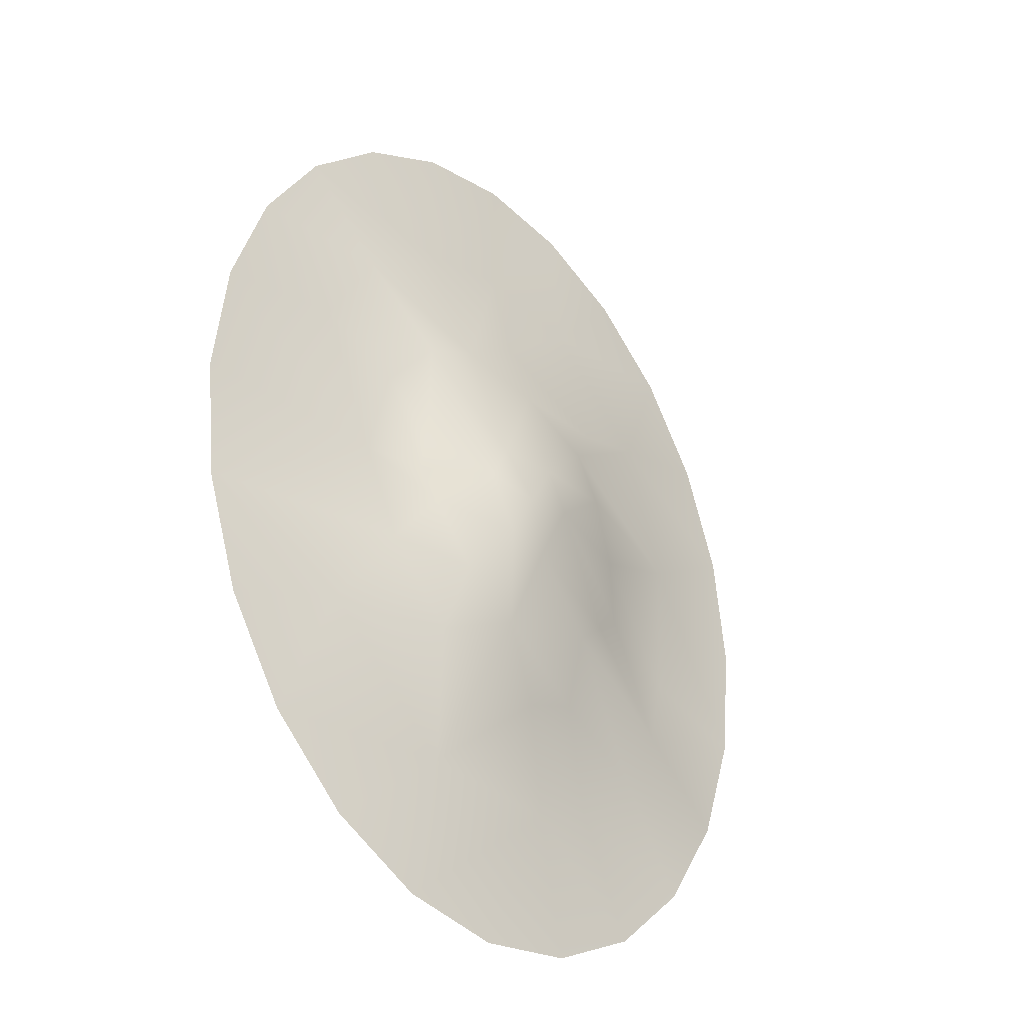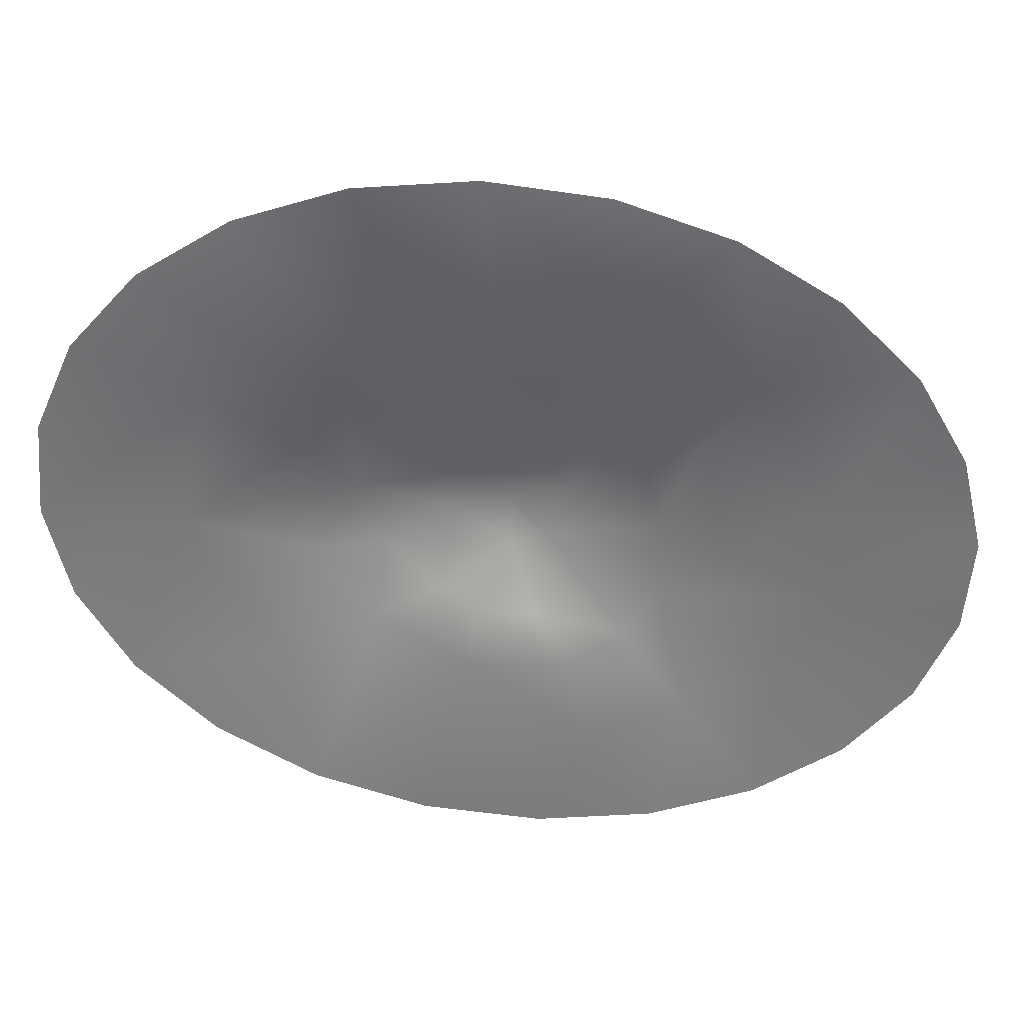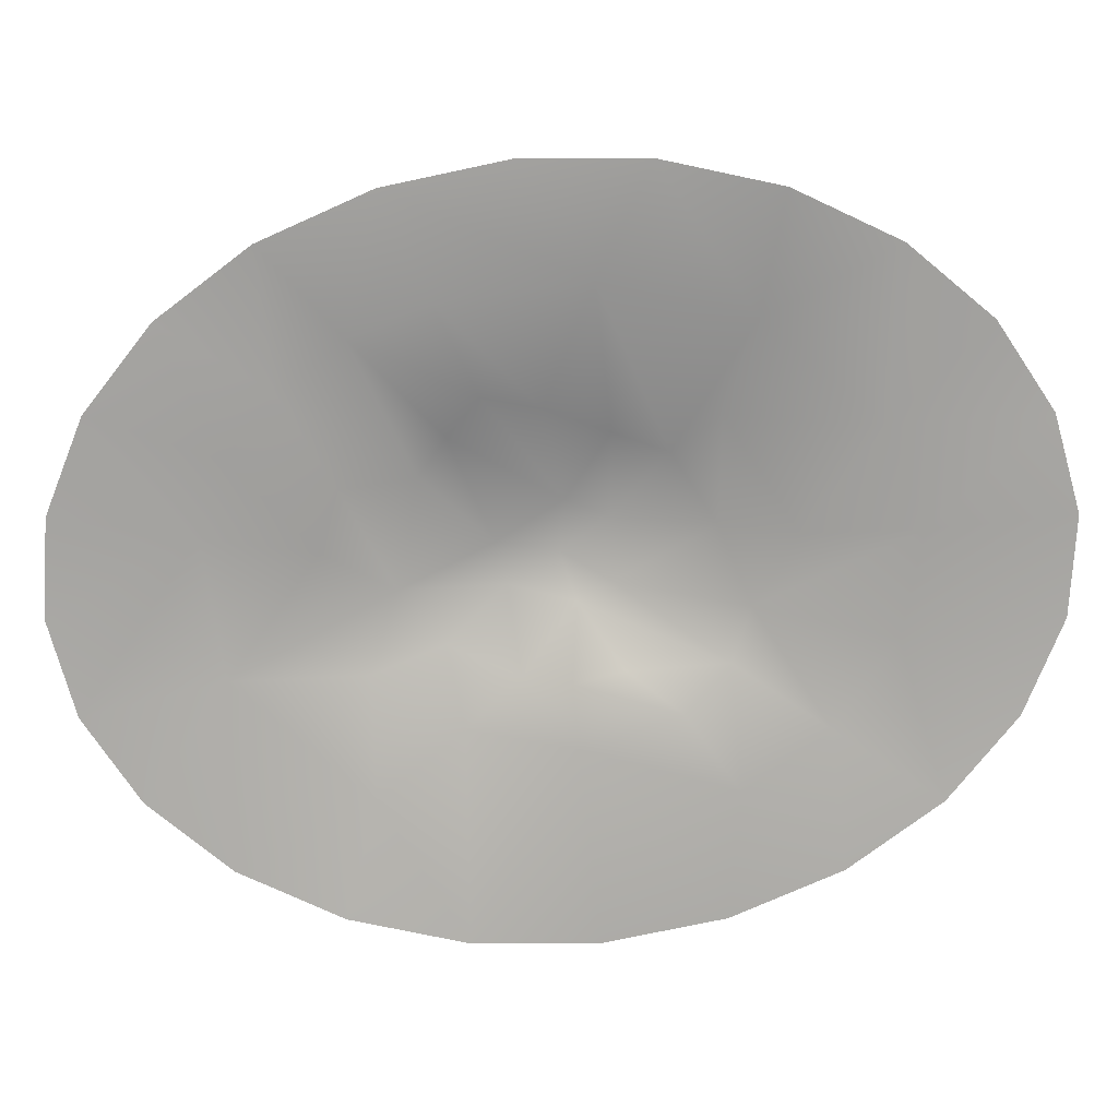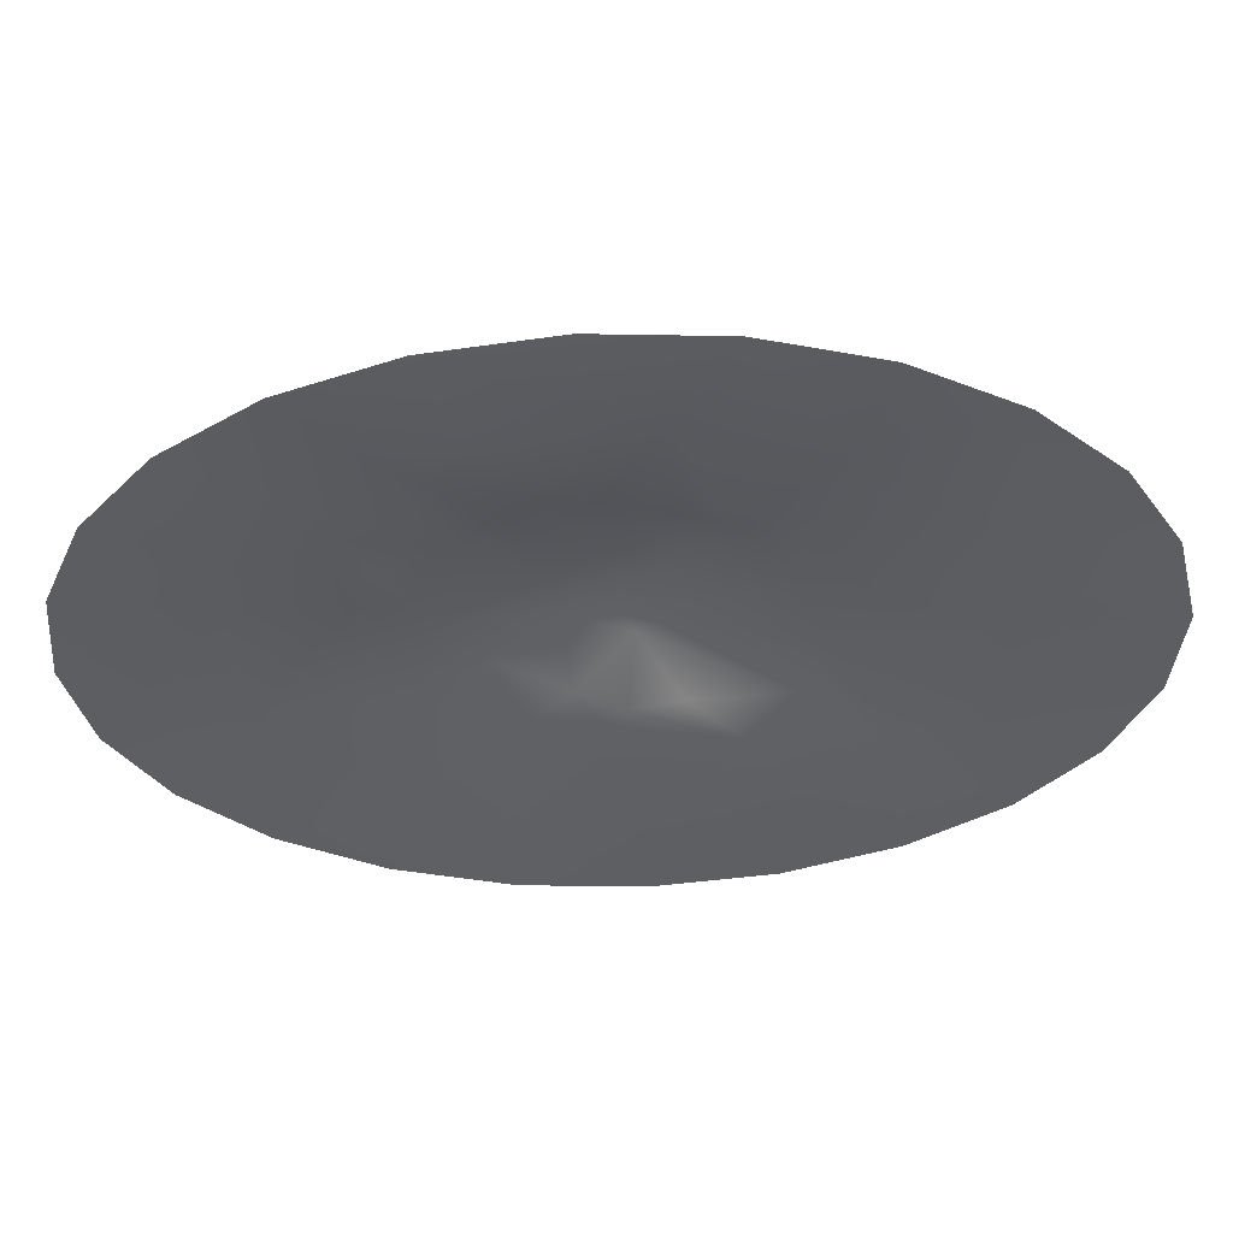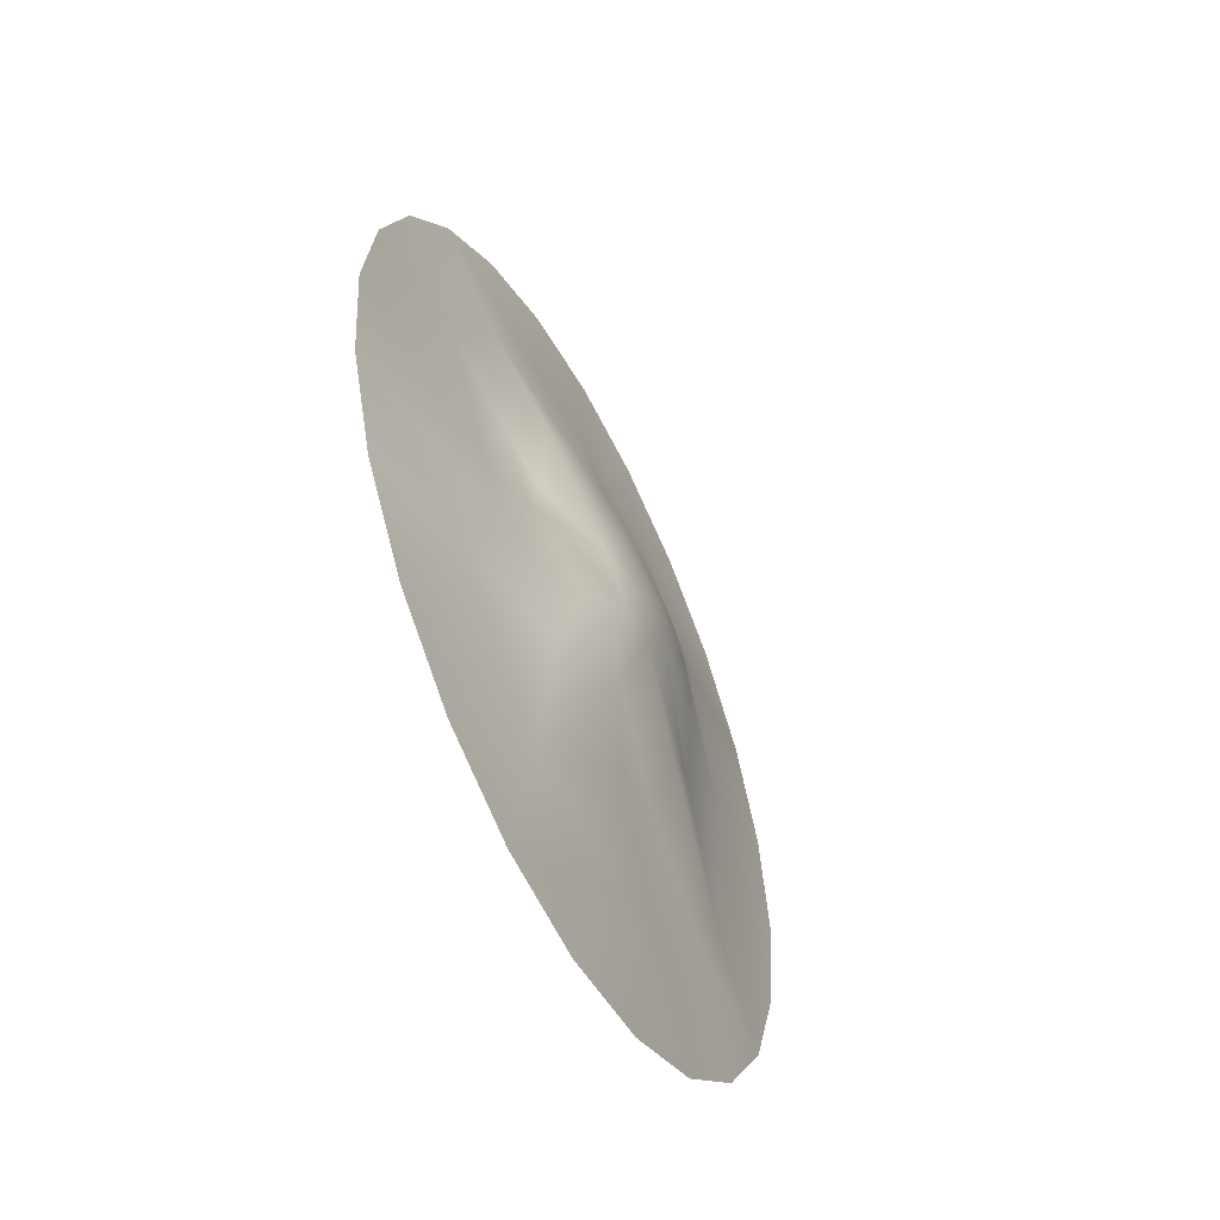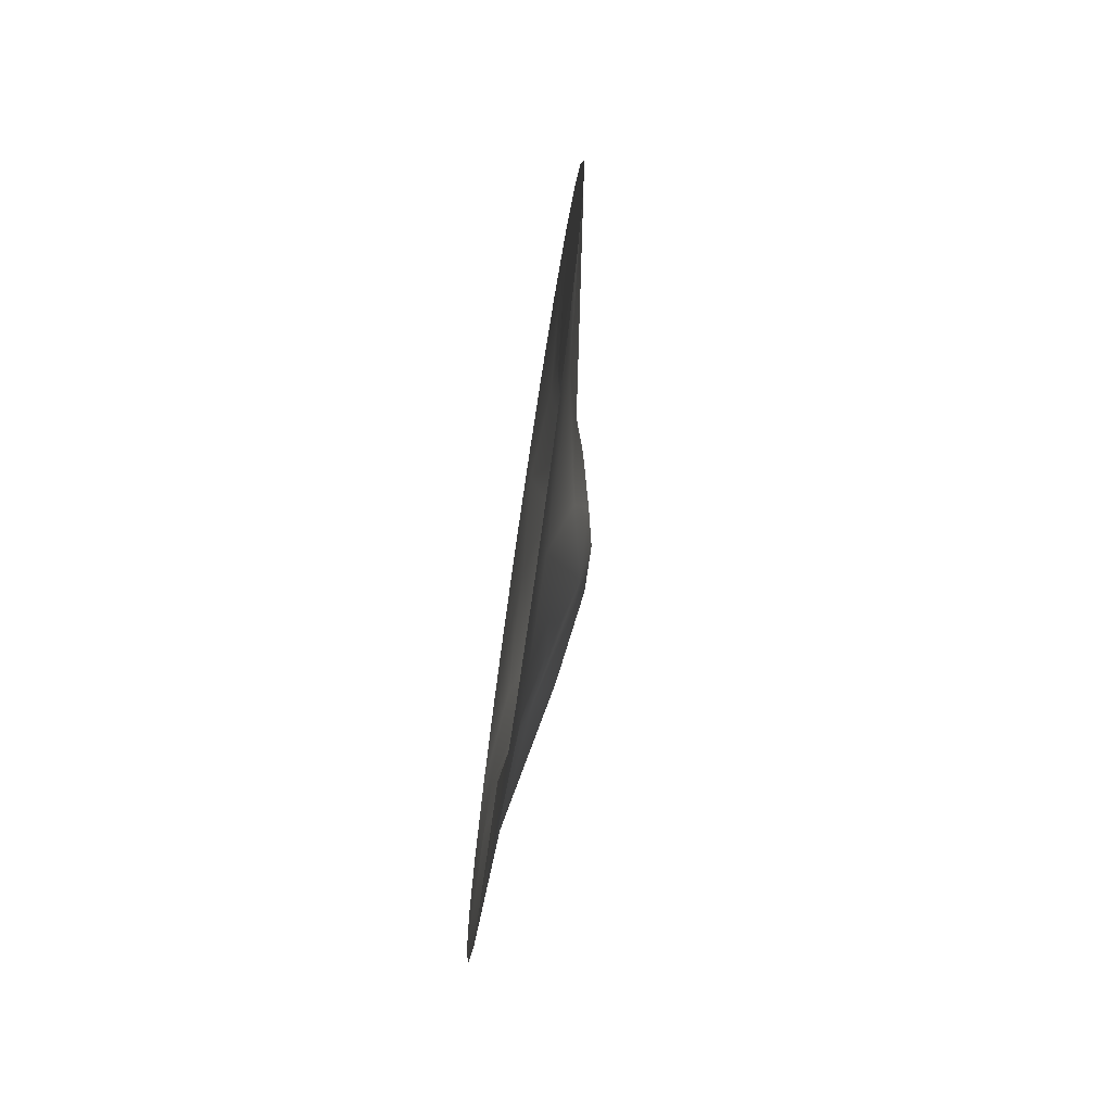
<metadata>
{"format":"obj","ext":"obj","renderer":"f3d","projection":"perspective","resolution":1024,"background":"white","views":[{"elev":-36.0,"azim":135.2,"up":"+Z"},{"elev":-56.6,"azim":-104.5,"up":"+Y"},{"elev":-74.4,"azim":-83.9,"up":"+Y"},{"elev":-38.0,"azim":-85.3,"up":"+Y"},{"elev":-59.8,"azim":118.2,"up":"+Z"},{"elev":-76.0,"azim":81.4,"up":"+Z"}]}
</metadata>
<code>
v 3.144 -6.991e-05 -2.307
v 3.507 -6.991e-05 -1.194
v 2.062 0.1012 -1.895
v 2.567 -6.991e-05 -3.262
v 0.7714 0.1012 -3.093
v 1.815 -6.991e-05 -3.995
v 0.9396 -6.991e-05 -4.456
v -0.5808 0.1012 -3.163
v 8.692e-05 -6.991e-05 -4.613
v -0.9395 -6.991e-05 -4.456
v -1.815 -6.991e-05 -3.995
v -1.283 -6.991e-05 -2.824
v -2.567 -6.991e-05 -3.262
v -0.2884 0.2691 -2.129
v 0.1894 0.4786 -1.495
v 0.9179 0.313 -1.826
v 1.506 0.2474 -1.02
v 1.747 0.06849 -0.0001075
v 3.63 -6.991e-05 -0.0001075
v 3.507 -6.991e-05 1.194
v -1.814 0.1012 -2.306
v -3.144 -6.991e-05 -2.307
v -0.8566 0.222 -1.885
v 0.7492 0.4716 -1.116
v -2.222 0.1012 -1.63
v -3.507 -6.991e-05 -1.194
v -0.856 0.4226 -1.18
v 1.099 0.3736 -0.4568
v 0.2652 0.58 -0.5055
v -0.1456 0.579 -0.5682
v -1.202 0.354 -0.8822
v -2.479 -6.991e-05 -0.844
v -2.506 0.03893 0.5823
v -3.63 -6.991e-05 -0.0001075
v -3.507 -6.991e-05 1.194
v -1.562 0.2142 -0.5318
v -0.4783 0.5689 0.09803
v -1.372 0.3587 -0.0001075
v 8.692e-05 0.5894 -0.0001075
v 0.4708 0.5017 0.1141
v -1.068 0.4683 0.5874
v -2.022 0.1012 1.961
v -3.144 -6.991e-05 2.307
v -2.567 -6.991e-05 3.262
v -0.2744 0.5656 0.5003
v -0.8433 0.4393 1.088
v -0.9597 0.08877 2.994
v -1.815 -6.991e-05 3.995
v -0.9395 -6.991e-05 4.456
v 0.3312 0.5535 0.4547
v -0.1282 0.4198 1.456
v -1.167 0.2956 1.583
v 8.692e-05 0.02386 3.261
v 8.692e-05 -6.991e-05 4.613
v -0.02171 0.2353 2.173
v 0.6355 0.324 1.689
v 1.003 0.09032 2.971
v 0.9396 -6.991e-05 4.456
v 1.815 -6.991e-05 3.995
v 2.567 -6.991e-05 3.262
v 1.814 0.1012 2.306
v 3.144 -6.991e-05 2.307
v 1.143 0.2874 1.452
v 2.288 0.0226 1.428
v 1.518 0.08215 0.9816
v 1.088 0.2089 0.491
v 1.163 0.1931 -0.0001075
g EarthPile_A_Alpha_02_28446_14
f 1 3 2
f 4 3 1
f 4 5 3
f 6 5 4
f 7 5 6
f 7 8 5
f 9 8 7
f 10 8 9
f 8 10 11
f 12 8 11
f 12 11 13
f 8 14 5
f 14 8 12
f 5 14 15
f 5 16 3
f 5 15 16
f 3 17 2
f 3 16 17
f 2 17 18
f 19 2 18
f 19 18 20
f 21 12 13
f 21 13 22
f 23 14 12
f 15 14 23
f 23 12 21
f 16 24 17
f 16 15 24
f 25 21 22
f 26 25 22
f 27 23 21
f 27 15 23
f 27 21 25
f 17 24 28
f 17 28 18
f 15 29 24
f 24 29 28
f 30 15 27
f 15 30 29
f 31 27 25
f 30 27 31
f 32 25 26
f 26 33 32
f 34 33 26
f 35 33 34
f 25 36 31
f 32 36 25
f 31 37 30
f 36 37 31
f 32 38 36
f 33 38 32
f 38 37 36
f 29 30 39
f 30 37 39
f 28 29 40
f 40 29 39
f 41 37 38
f 33 41 38
f 35 42 33
f 43 42 35
f 44 42 43
f 37 45 39
f 41 45 37
f 33 46 41
f 42 46 33
f 46 45 41
f 44 47 42
f 48 47 44
f 49 47 48
f 45 50 39
f 50 40 39
f 51 45 46
f 51 50 45
f 42 52 46
f 47 52 42
f 52 51 46
f 49 53 47
f 54 53 49
f 47 55 52
f 55 51 52
f 53 55 47
f 55 56 51
f 56 50 51
f 53 56 55
f 54 57 53
f 57 56 53
f 58 57 54
f 57 58 59
f 57 59 60
f 61 57 60
f 56 57 61
f 61 60 62
f 50 56 63
f 63 56 61
f 63 40 50
f 64 61 62
f 63 61 64
f 20 64 62
f 20 18 64
f 65 63 64
f 64 18 65
f 66 40 63
f 65 66 63
f 18 67 65
f 65 67 66
f 67 40 66
f 18 28 67
f 28 40 67

</code>
